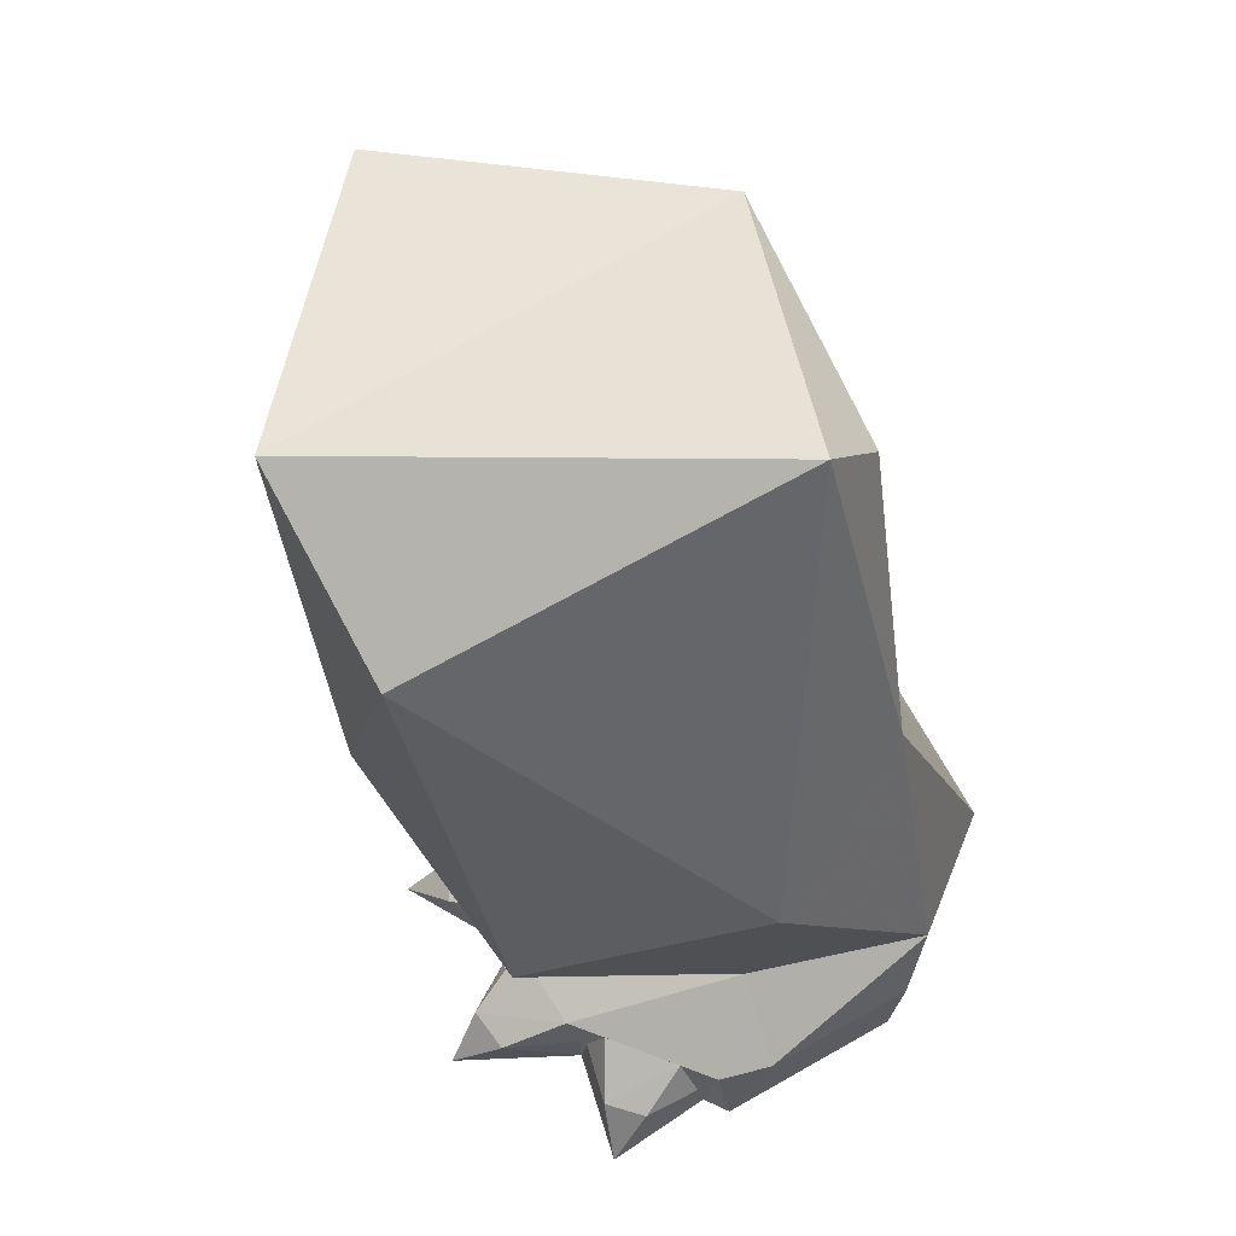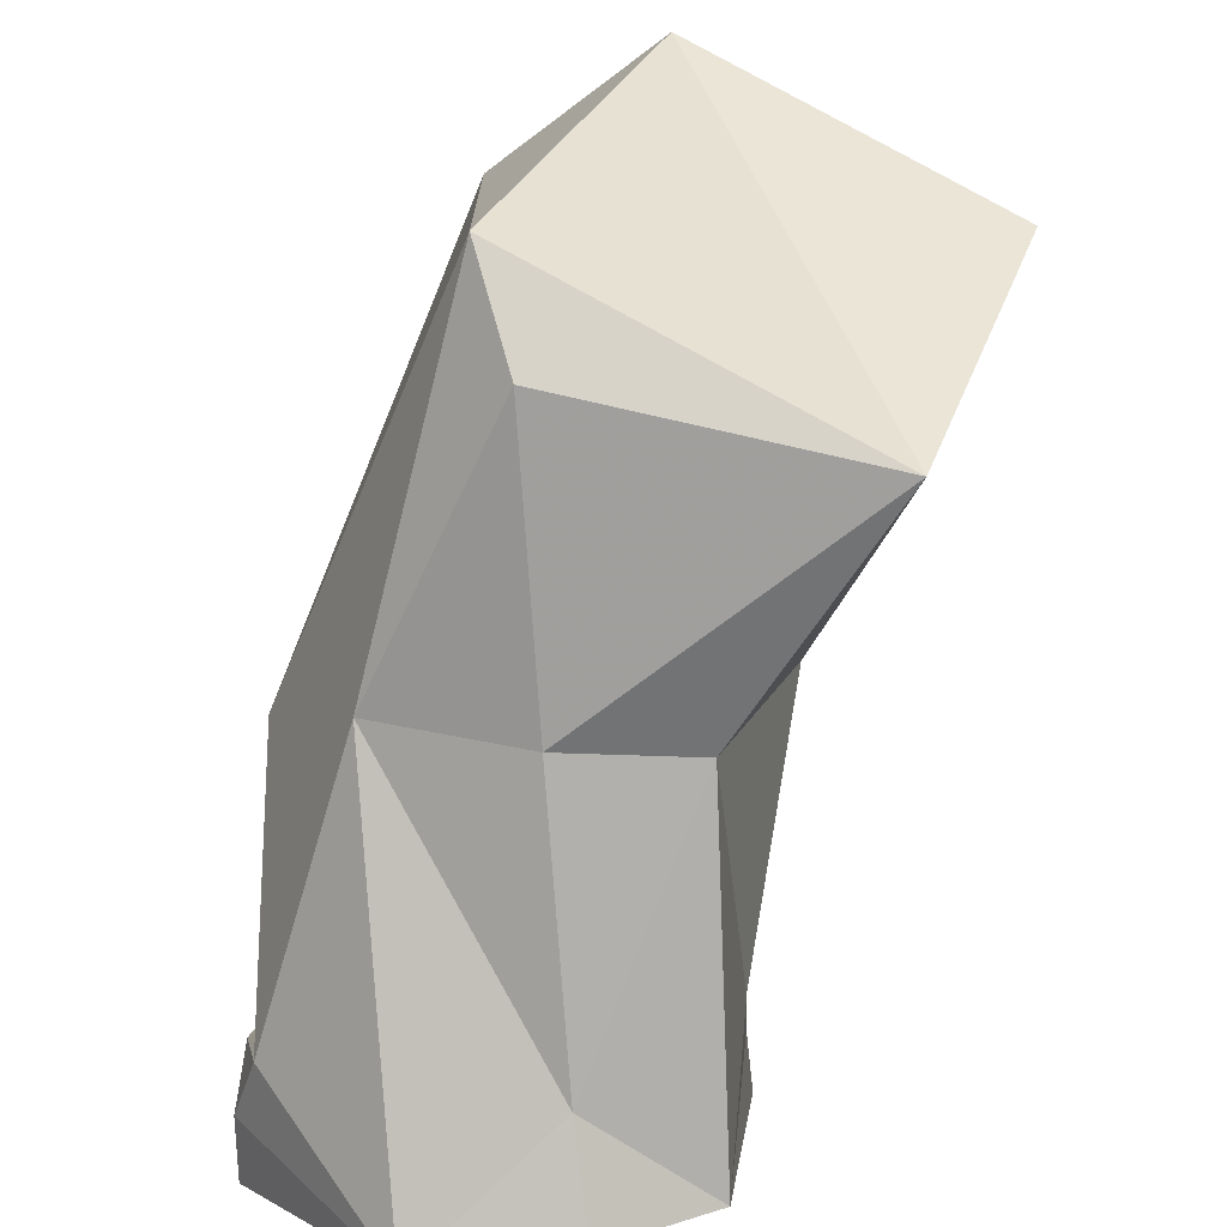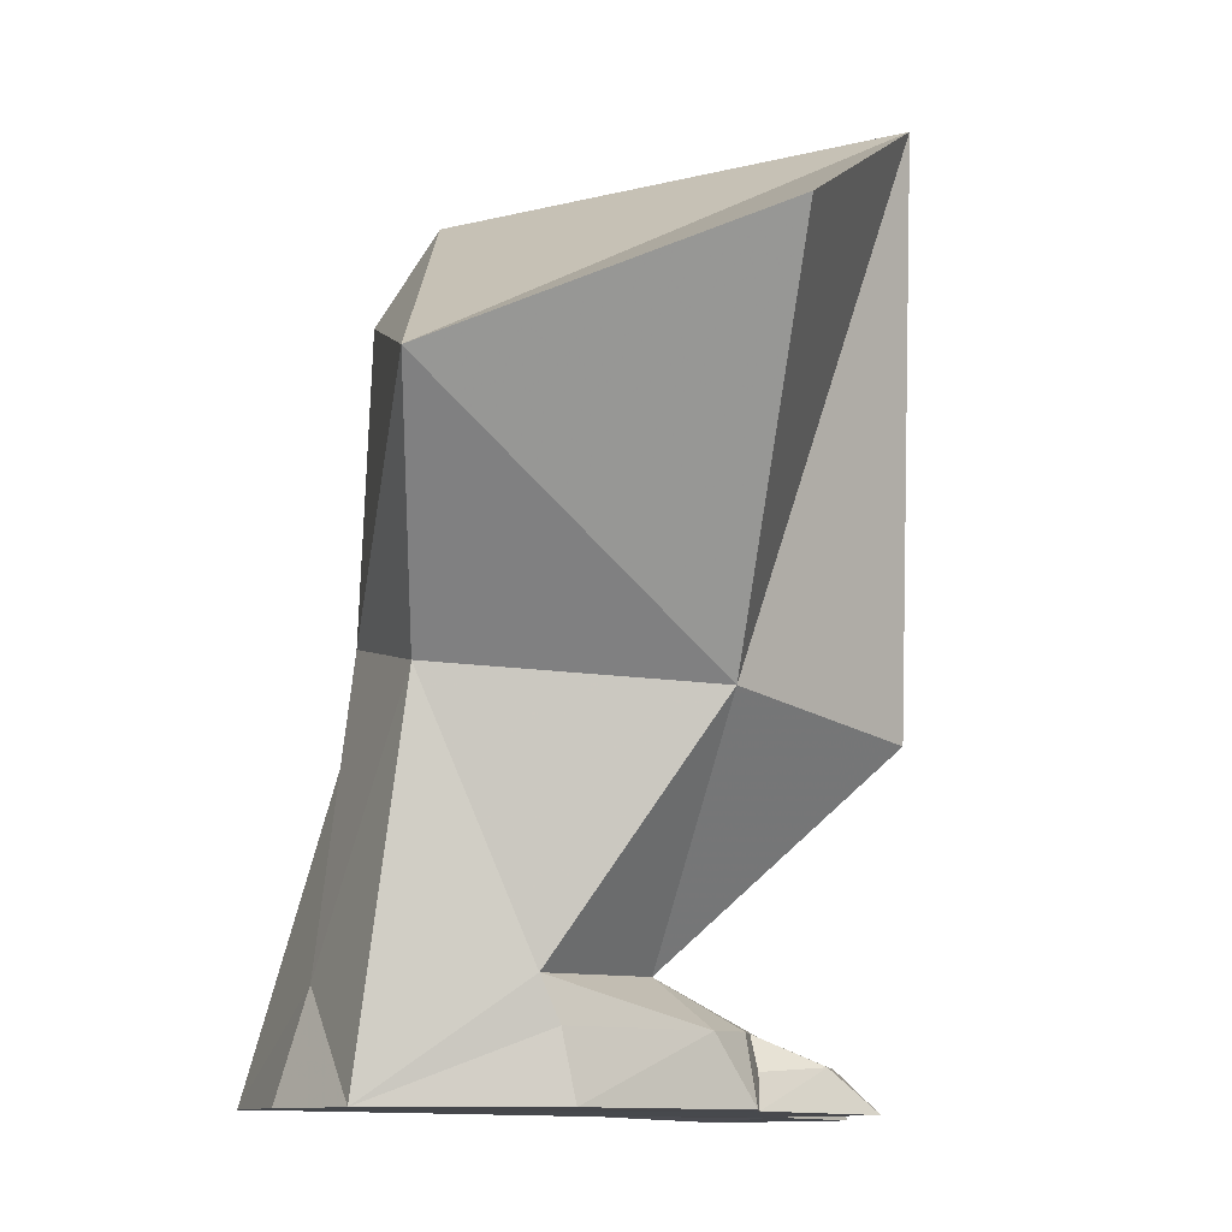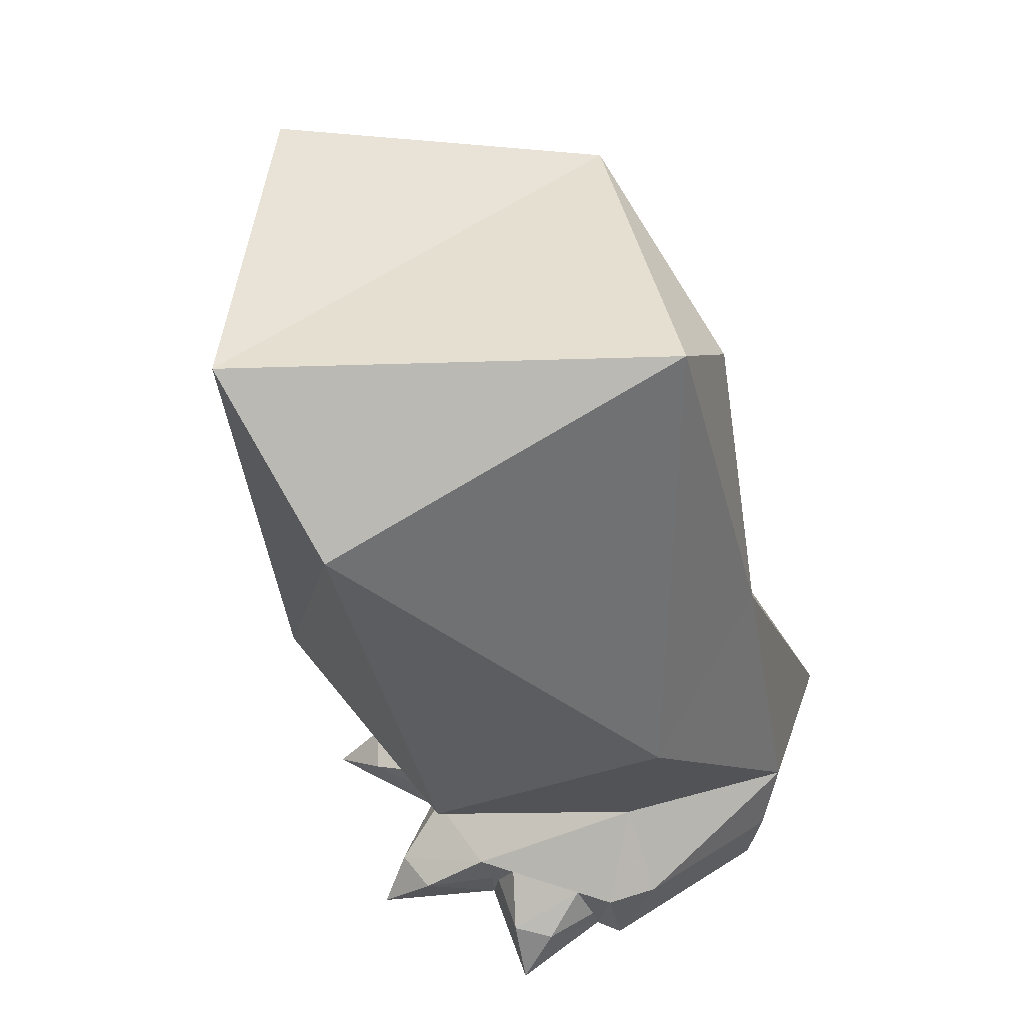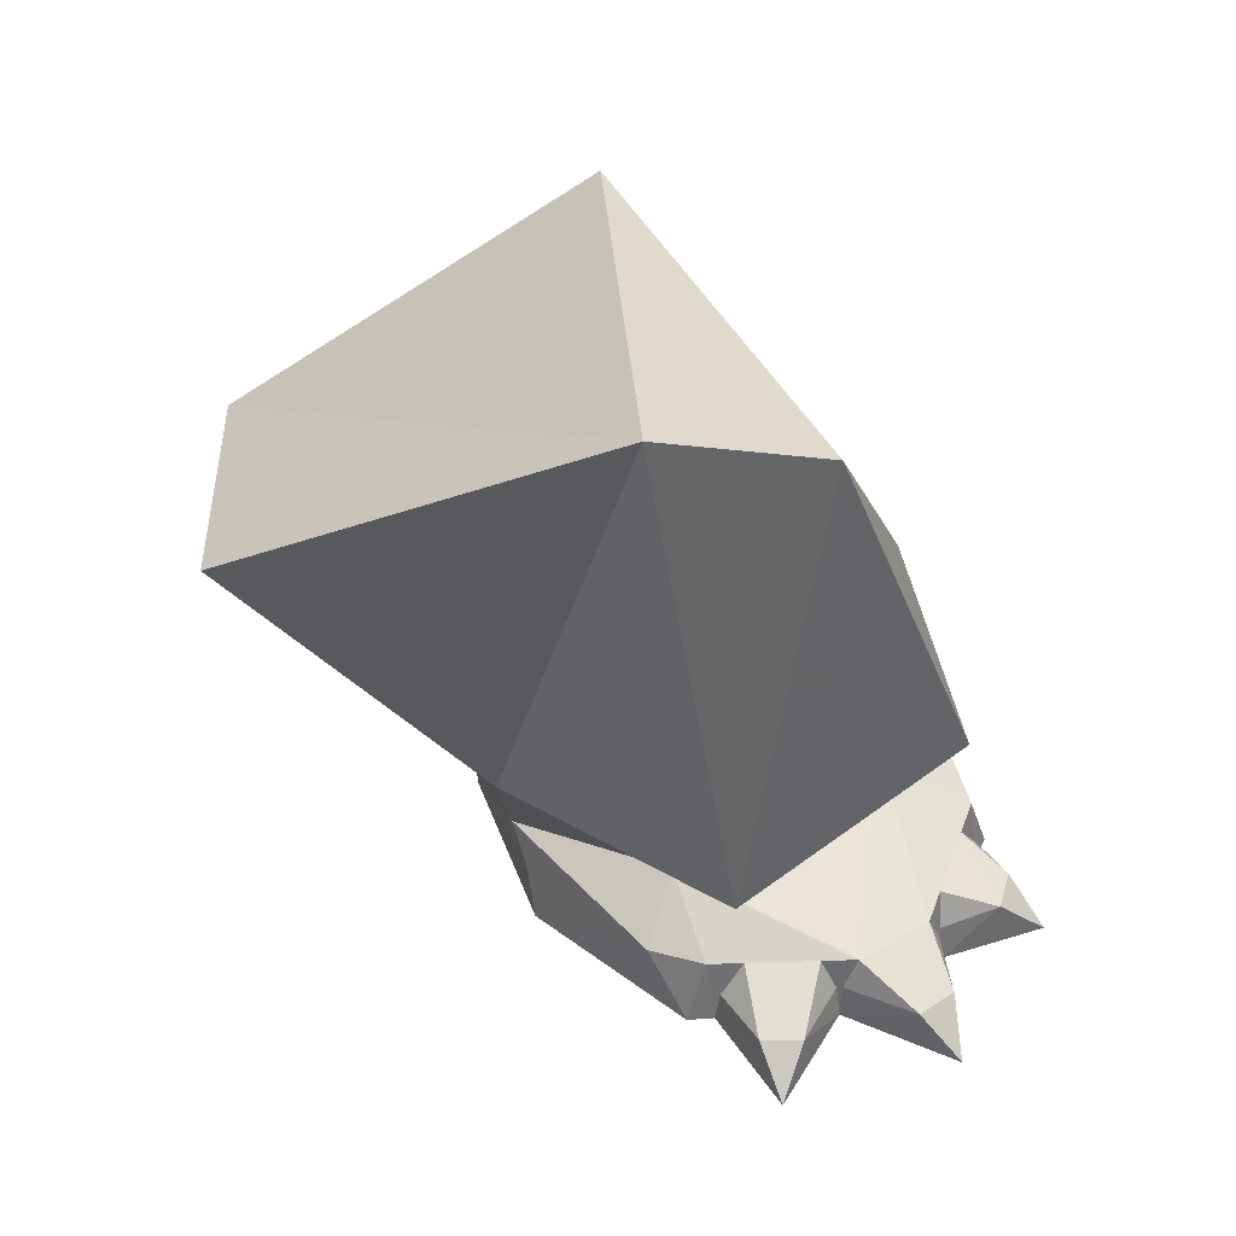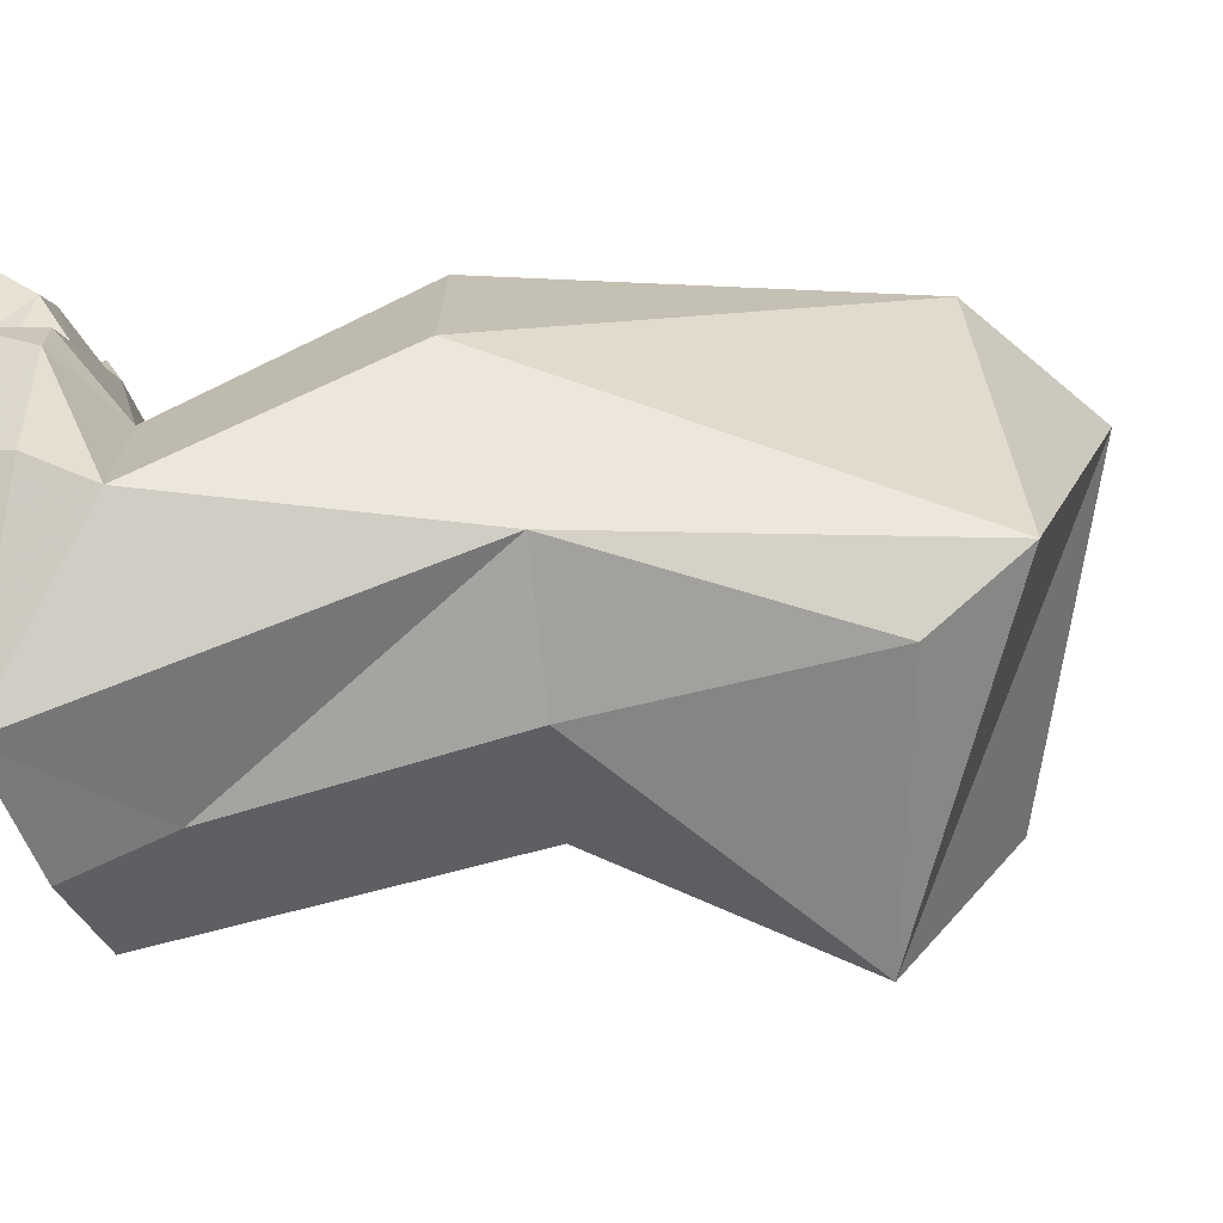
<metadata>
{"format":"obj","ext":"obj","renderer":"f3d","projection":"perspective","resolution":1024,"background":"white","views":[{"elev":72.5,"azim":63.5,"up":"+Y"},{"elev":-71.4,"azim":-172.6,"up":"+Z"},{"elev":-10.9,"azim":-105.8,"up":"+Y"},{"elev":69.8,"azim":60.8,"up":"+Y"},{"elev":44.5,"azim":-27.5,"up":"+Y"},{"elev":-55.5,"azim":108.0,"up":"+Z"}]}
</metadata>
<code>
v 0.7139 -1.161 0.5657
v 0.8621 -1.824 -0.02634
v 0.8933 -1.099 -0.06771
v -0.2327 0.2488 0.6357
v -1.001 -0.2175 0.09872
v -0.3563 -1.197 0.1283
v 0.166 -1.838 0.07659
v 0.001584 -1.269 0.6788
v 0.2363 0.04492 -0.4598
v 0.2604 -0.02604 0.6043
v 0.9934 -1.773 -0.4988
v 1.08 -1.948 -0.4065
v 0.6968 -2.154 -0.8531
v -0.6368 -0.5258 -0.7303
v -0.1369 -1.135 -0.5952
v -0.04172 -2.16 -0.7092
v -0.1321 -1.852 -0.283
v 0.6351 -0.9669 -0.5282
v -0.1159 -2.158 -0.1878
v -0.1199 -1.973 -0.2273
v 0.2726 -2.157 -0.833
v 0.2724 -1.863 -0.7467
v 0.2289 -1.051 -0.6567
v 0.1791 -0.2488 -0.6357
v 0.4681 -2.071 0.4735
v 0.4582 -2.17 0.4836
v 0.594 -2.053 0.6554
v 0.6666 -2.174 0.7664
v 0.8109 -2.179 0.4408
v 0.715 -2.055 0.6331
v 0.7447 -1.978 0.4501
v 0.5092 -1.973 0.4778
v 0.7903 -2.073 0.4339
v 1.071 -2.16 0.1966
v 1.053 -2.065 0.207
v 1.057 -2.039 0.3654
v 1.108 -2.167 0.4881
v 0.9758 -2.043 0.4521
v 0.8248 -1.975 0.376
v 0.8053 -2.073 0.42
v 0.9849 -1.969 0.2277
v 0.1788 -2.052 0.5333
v 0.1534 -2.16 0.3465
v 0.1763 -2.168 0.6716
v 0.1668 -2.065 0.3484
v 0.4177 -1.972 0.4353
v 0.2348 -1.97 0.3503
v 0.2839 -2.054 0.5875
v 0.4537 -2.071 0.4668
v 1.108 -2.152 -0.3548
v 1.098 -1.953 0.009545
v 1.133 -2.158 0.1478
v 1.065 -1.966 0.1536
v 0.1433 -1.969 0.3078
v 0.02953 -1.973 0.192
v 0.0834 -2.158 0.319
f 1 2 3
f 4 5 6
f 7 8 6
f 7 1 8
f 3 9 10
f 10 4 8
f 11 12 13
f 14 4 9
f 5 14 6
f 15 16 17
f 9 3 18
f 11 13 18
f 16 19 20
f 13 21 22
f 15 14 23
f 5 4 14
f 21 16 22
f 18 23 24
f 14 24 23
f 25 26 27
f 27 26 28
f 28 29 30
f 27 28 30
f 31 32 27
f 31 30 33
f 34 35 36
f 36 37 34
f 34 37 29
f 38 39 40
f 29 37 38
f 37 36 38
f 39 38 41
f 42 43 44
f 43 26 44
f 43 42 45
f 46 47 48
f 46 48 49
f 26 48 44
f 42 44 48
f 2 11 3
f 8 4 6
f 17 7 6
f 2 1 7
f 1 3 10
f 1 10 8
f 12 50 13
f 14 15 6
f 6 15 17
f 24 9 18
f 3 11 18
f 17 16 20
f 18 13 22
f 23 18 22
f 4 10 9
f 9 24 14
f 16 21 13
f 16 15 22
f 15 23 22
f 32 25 27
f 30 31 27
f 30 29 33
f 35 41 36
f 29 38 40
f 38 36 41
f 42 47 45
f 47 42 48
f 48 26 49
f 51 52 50
f 11 51 12
f 11 2 51
f 53 52 51
f 2 41 53
f 2 7 32
f 7 54 47
f 55 56 54
f 54 7 55
f 20 19 55
f 55 17 20
f 12 51 50
f 39 31 29
f 41 39 29
f 41 29 34
f 53 41 34
f 52 53 34
f 31 39 2
f 39 41 2
f 31 2 32
f 46 26 32
f 47 26 46
f 47 43 26
f 54 56 43
f 47 54 43
f 32 7 46
f 7 47 46
f 2 53 51
f 19 56 55
f 7 17 55
f 28 26 29
f 13 19 16
f 50 19 13
f 56 19 43
f 19 50 43
f 34 29 26
f 34 26 50
f 26 43 50
f 50 52 34

</code>
